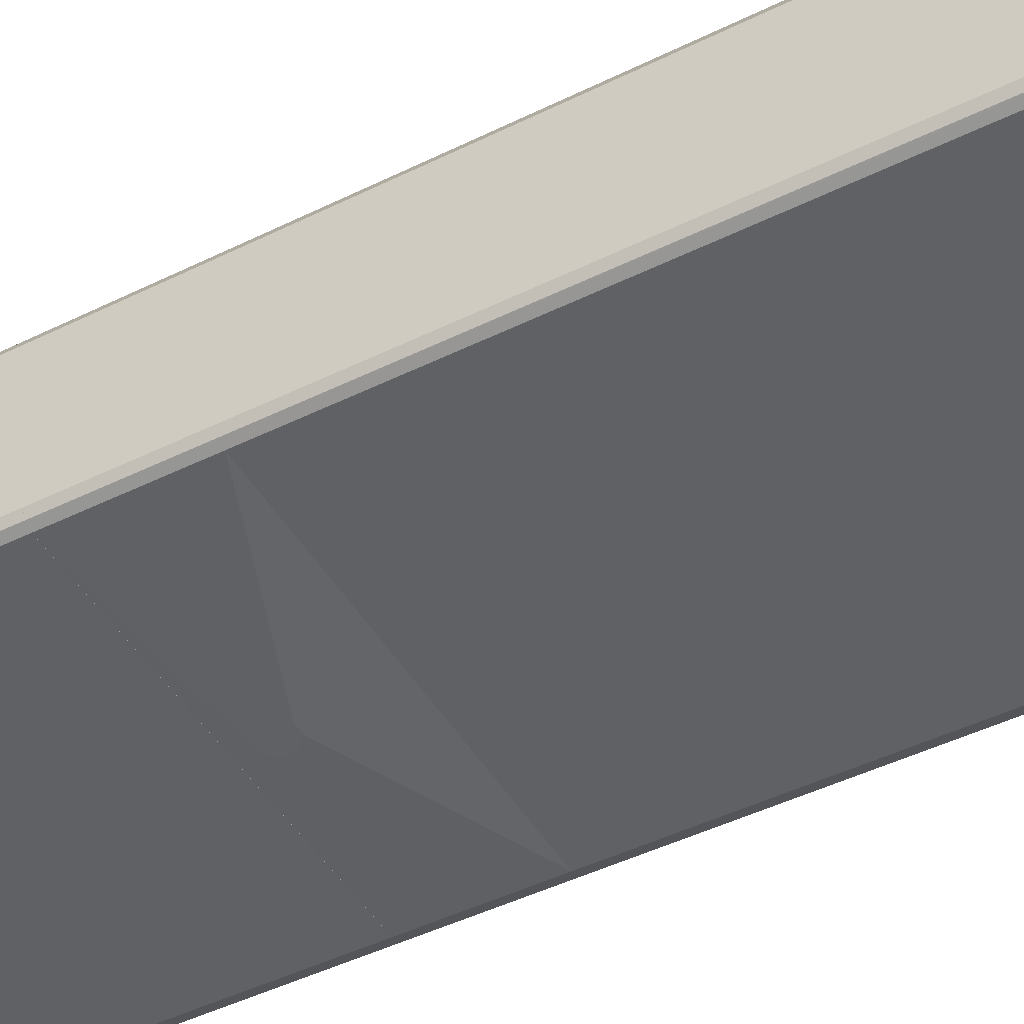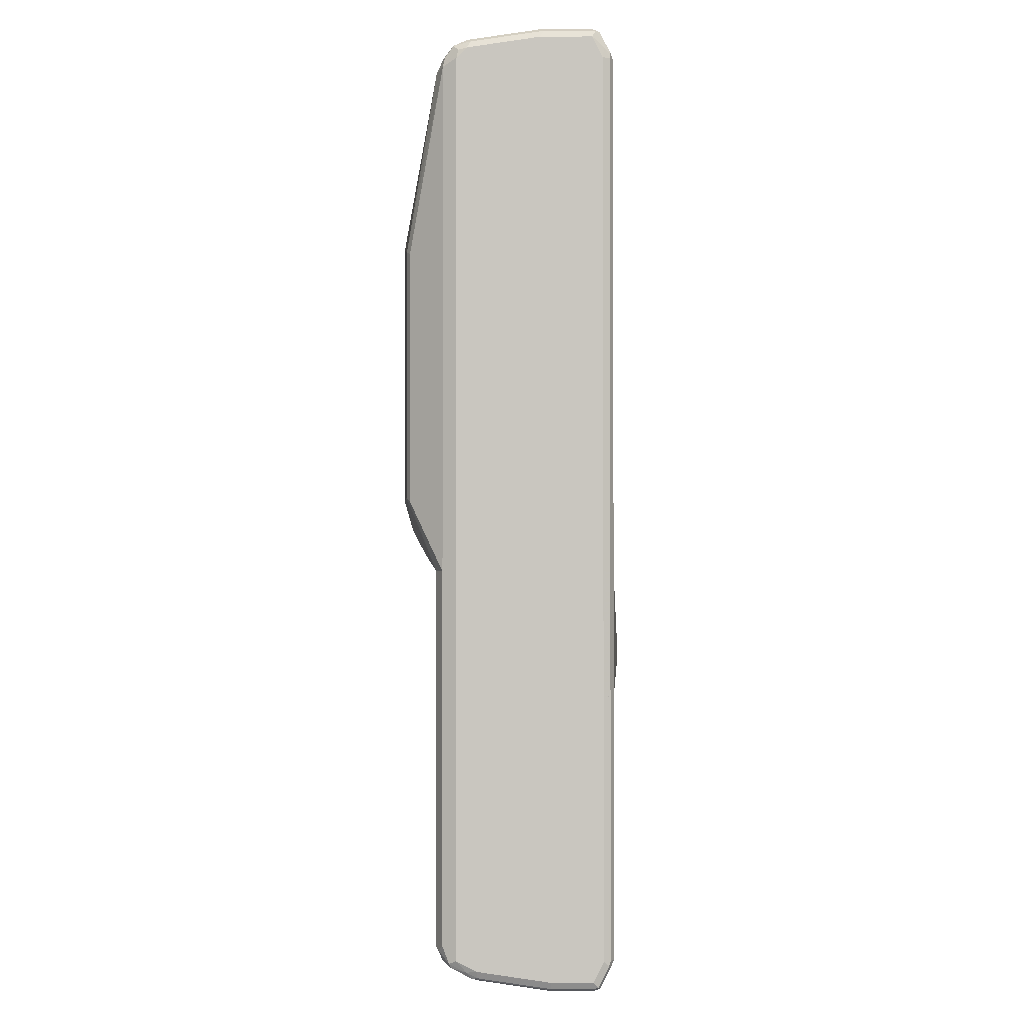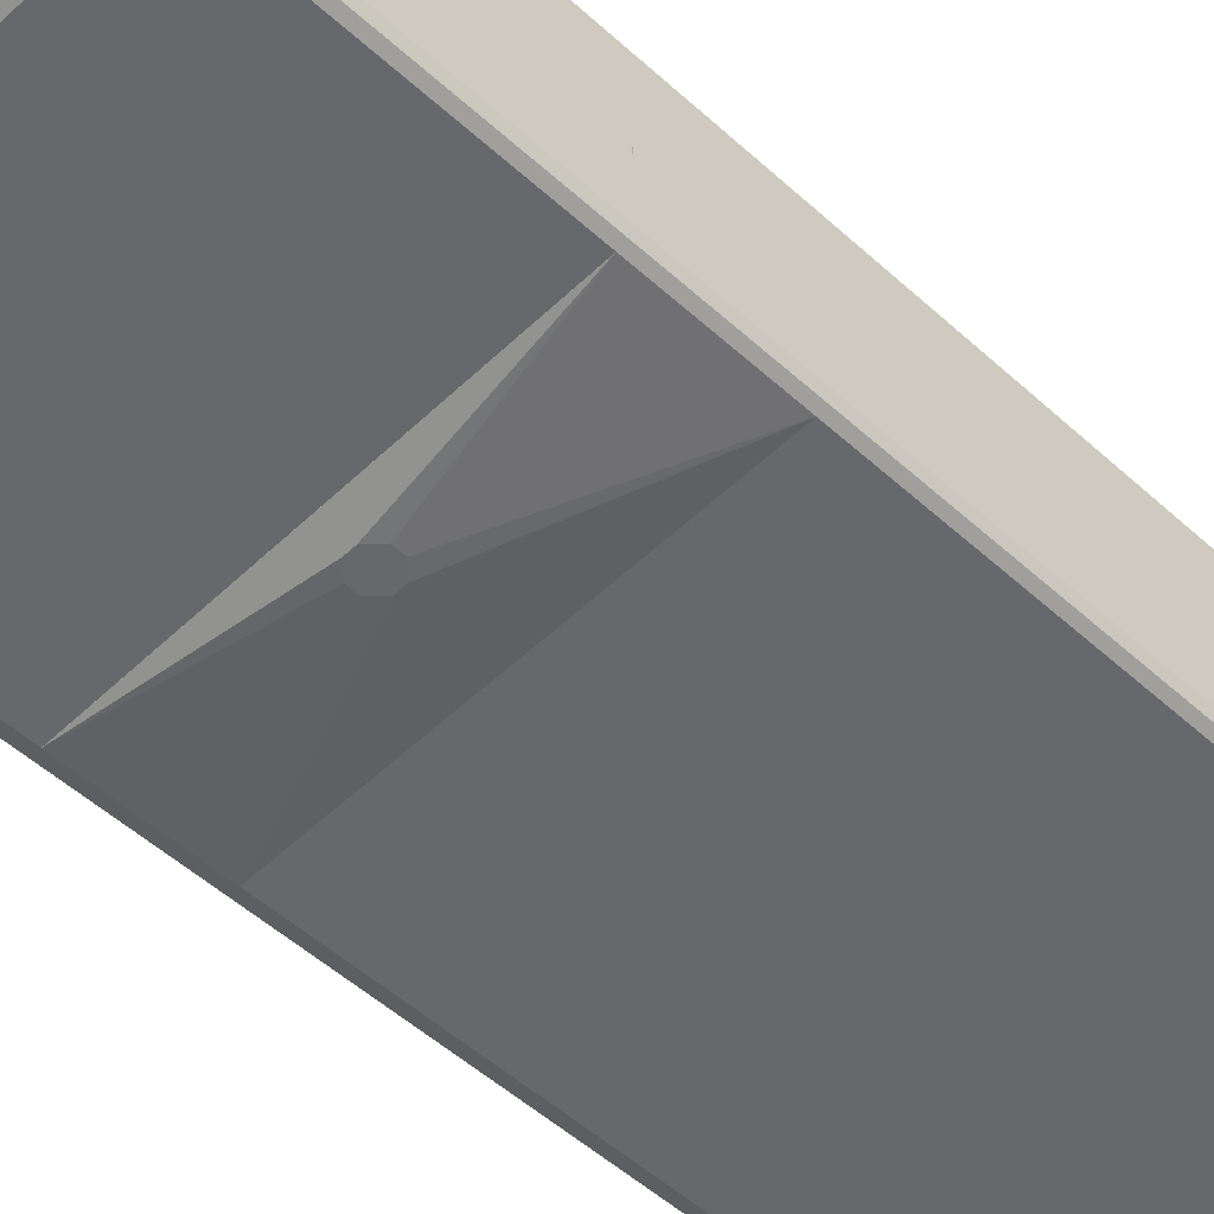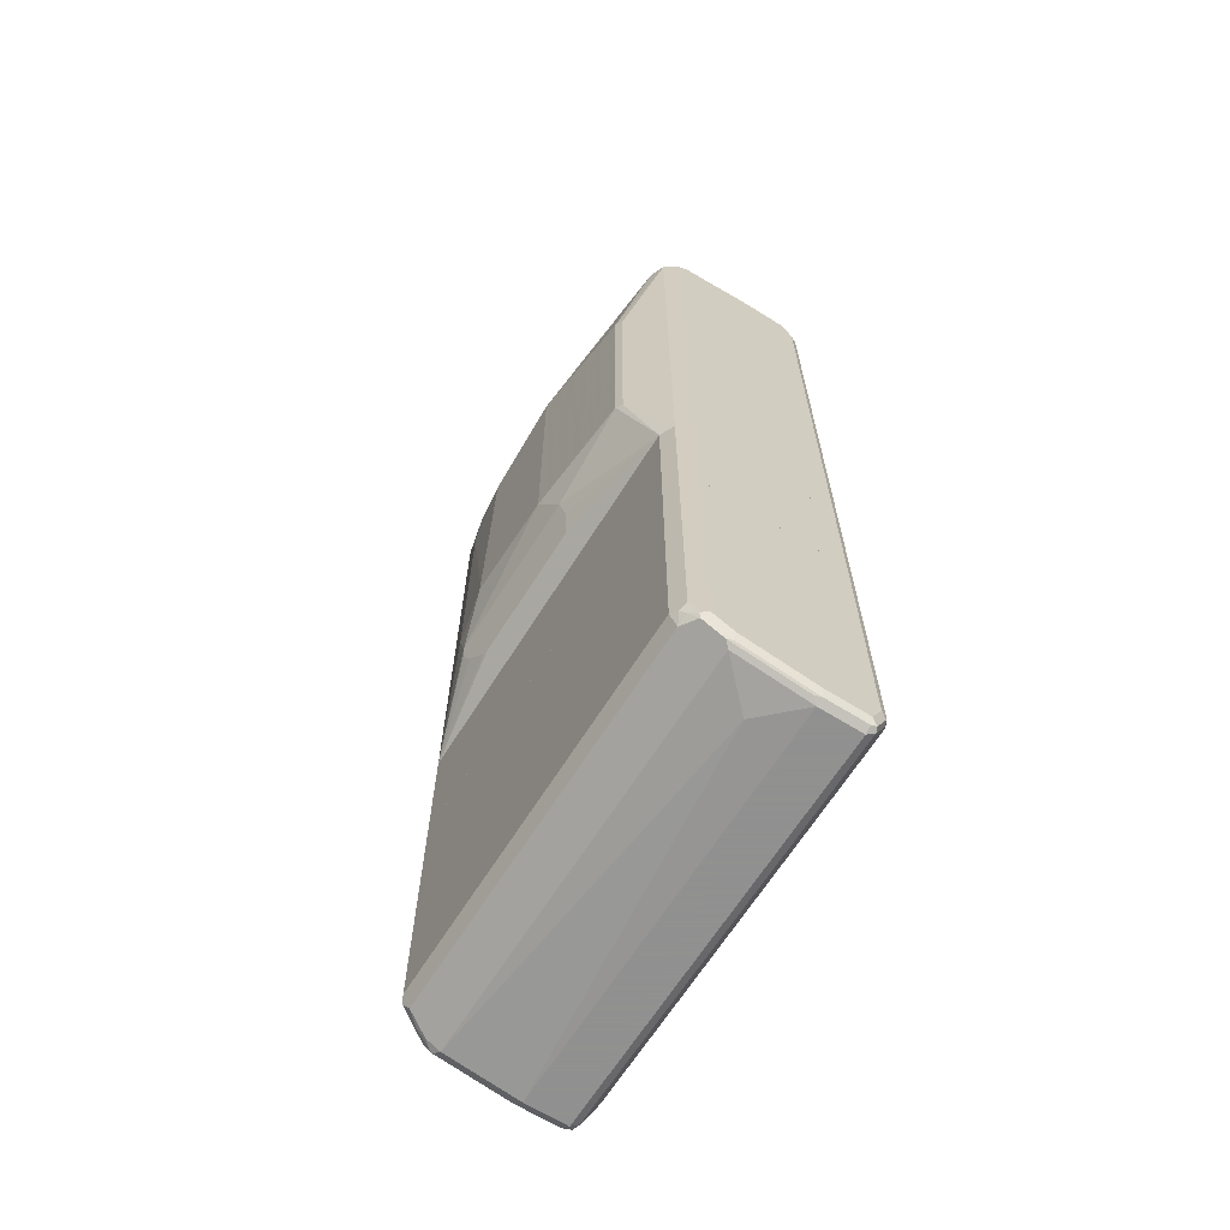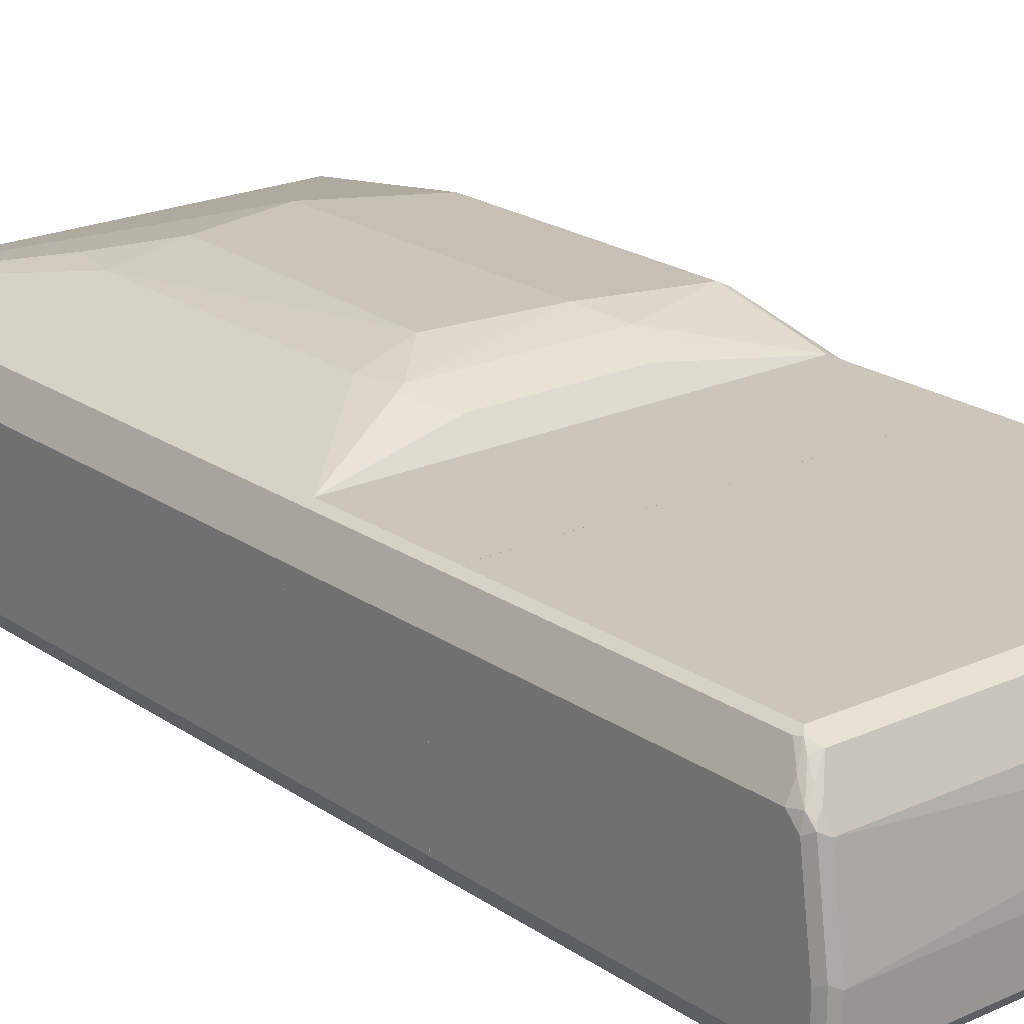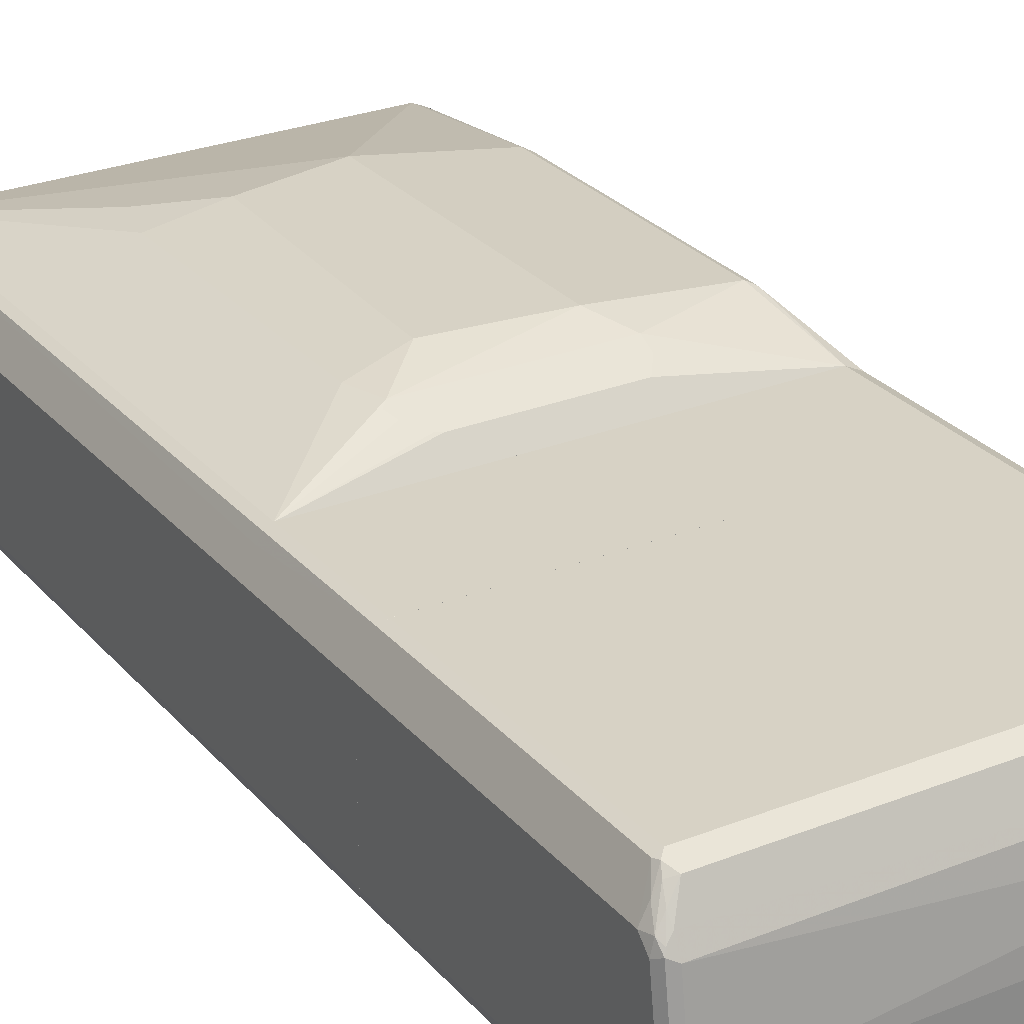
<metadata>
{"format":"obj","ext":"obj","renderer":"f3d","projection":"perspective","resolution":1024,"background":"white","views":[{"elev":-47.0,"azim":119.1,"up":"+Z"},{"elev":-1.4,"azim":90.9,"up":"+Y"},{"elev":-52.4,"azim":45.7,"up":"+Z"},{"elev":-65.8,"azim":57.9,"up":"+Y"},{"elev":21.0,"azim":-39.3,"up":"+Z"},{"elev":27.3,"azim":-31.5,"up":"+Z"}]}
</metadata>
<code>
v -0.3854 -0.1182 -0.1542
v -0.3745 -0.1182 -0.176
v -0.3854 -0.1182 0.07706
v -0.3854 0.8672 -0.1542
v -0.3725 -0.1182 -0.1798
v -0.3725 0.8222 -0.1798
v -0.367 -0.1182 0.1139
v -0.3854 0.8479 0.07706
v -0.3854 0.8672 -0.05779
v -0.3806 0.8768 -0.04816
v -0.3789 0.88 -0.1542
v -0.3758 0.8817 -0.1638
v -0.3789 0.8736 -0.167
v -0.3687 -0.1182 -0.1818
v -0.3597 0.835 -0.1863
v -0.3469 0.8286 -0.1927
v -0.3597 -0.1182 0.1284
v -0.3597 0.8094 0.1284
v -0.3806 0.8576 0.08668
v -0.3789 0.88 -0.05779
v 0.3661 0.88 -0.167
v -0.3661 0.88 -0.167
v -0.3661 0.8672 -0.1734
v -0.3661 0.8865 -0.05779
v -0.3661 0.8865 -0.1542
v 0.3661 0.8865 -0.1542
v -0.3469 -0.1182 -0.1927
v 0.3661 0.8286 -0.1927
v -0.3486 -0.1182 0.134
v -0.3469 0.8094 0.1349
v -0.3613 0.819 0.1252
v -0.3725 0.8607 0.08989
v -0.3661 0.8672 0.07706
v -0.3789 0.8607 0.07706
v -0.3533 0.8222 0.1284
v 0.3758 0.8768 -0.1686
v 0.3661 0.8672 -0.1734
v 0.3661 0.8865 -0.05779
v 0.3789 0.88 -0.1606
v 0.3661 -0.1182 -0.1927
v 0.3758 0.8383 -0.1879
v -0.3469 -0.1182 0.1349
v -0.1927 0.4817 0.1927
v -0.1734 0.5588 0.1927
v 0.09636 0.5202 0.212
v 0.3469 0.8094 0.1349
v -0.3405 0.835 0.122
v -0.3405 0.8543 0.1028
v 0.3661 0.8672 0.07706
v 0.3806 0.8479 -0.1758
v 0.3789 0.88 -0.0642
v 0.3854 0.8672 -0.1542
v 0.3789 -0.1182 -0.1863
v 0.3789 0.8286 -0.1863
v 0.3469 -0.1182 0.1349
v -0.1348 -0.08989 0.167
v -0.1445 -0.08665 0.1686
v -0.1734 -0.06423 0.1799
v -0.1831 -0.0481 0.1879
v -0.1734 -0.03846 0.1927
v -0.1927 0.01937 0.1927
v -0.07704 0.4817 0.212
v -0.09636 0.05782 0.212
v 0.3083 0.4817 0.1927
v 0.09636 0.01937 0.212
v 0.3725 0.8158 0.122
v 0.3694 0.8318 0.1188
v 0.3533 0.835 0.122
v 0.3725 0.8543 0.1028
v 0.3758 0.8576 0.08668
v 0.3789 0.8607 0.07064
v 0.3854 0.8286 -0.1734
v 0.3854 0.8672 -0.05779
v 0.3854 -0.1182 -0.1734
v 0.1348 -0.03846 0.1927
v 0.1348 -0.06423 0.1799
v 0.1156 -0.08989 0.167
v 0.3635 -0.1182 0.1265
v 0.3211 0.01288 0.1863
v 0.3083 0.01937 0.1927
v -0.09636 0.03855 0.212
v 0.3211 0.4753 0.1863
v 0.3854 0.8286 0.09635
v 0.3725 -0.1182 0.122
v 0.377 -0.1182 0.113
v 0.3758 0.8383 0.106
v 0.3822 0.8447 0.09314
v 0.3854 0.8479 0.07706
v 0.3854 -0.1182 0.09635
v -0.01924 -0.289 -0.212
v -0.01924 -0.2698 -0.212
v 0 -0.3083 -0.212
v -0.3469 -0.347 -0.1927
v 0 -0.2505 -0.212
v -0.3469 -0.1182 -0.1927
v 0.01924 -0.3083 -0.212
v -0.3725 -0.347 -0.1799
v 0.3661 -0.347 -0.1927
v 0.01924 -0.2505 -0.212
v -0.3725 -0.1182 -0.1799
v 0.3661 -0.1182 -0.1927
v 0.03848 -0.289 -0.212
v -0.3745 -0.1182 -0.176
v -0.3854 -0.347 -0.1542
v 0.3789 -0.347 -0.1863
v 0.03848 -0.2698 -0.212
v 0.3789 -0.1182 -0.1863
v -0.3854 -0.1182 -0.1542
v -0.3854 -0.347 0.07707
v 0.3854 -0.3469 -0.1734
v 0.3853 -0.347 -0.1735
v 0.3854 -0.1182 -0.1734
v -0.3854 -0.1182 0.07707
v -0.3662 -0.347 0.1155
v -0.367 -0.1182 0.1139
v 0.3854 -0.347 -0.1543
v 0.3854 -0.1182 0.09633
v -0.3597 -0.347 0.1284
v -0.3597 -0.1182 0.1284
v 0.3854 -0.347 0.09633
v 0.377 -0.1182 0.113
v 0.3758 -0.347 0.1155
v -0.3469 -0.347 0.1348
v -0.3469 -0.3469 0.1349
v -0.3469 -0.1182 0.1349
v 0.3725 -0.1182 0.122
v 0.3725 -0.347 0.122
v -0.3277 -0.347 0.1349
v 0.3469 -0.1182 0.1349
v 0.3635 -0.1182 0.1265
v 0.366 -0.347 0.1253
v 0.3469 -0.347 0.1349
v 0.3725 -0.347 0.1221
v 0.3854 -0.347 0.09635
v -0.3854 -0.347 0.07708
v 0.3661 -0.3471 -0.1927
v 0.3789 -0.3471 -0.1863
v 0.3853 -0.3471 -0.1735
v 0.3854 -0.8287 -0.1734
v 0.3854 -0.8479 0.05781
v 0.3854 -0.8286 0.09635
v 0.3806 -0.8503 0.07708
v 0.3789 -0.8351 0.1092
v 0.3758 -0.8431 0.106
v 0.3661 -0.8262 0.1204
v 0.3469 -0.8351 0.1221
v 0.3564 -0.8238 0.1253
v 0.3597 -0.8158 0.1285
v 0.3725 -0.8029 0.1221
v 0.3469 -0.8094 0.1349
v -0.3469 -0.8094 0.1349
v -0.3469 -0.8351 0.1221
v -0.3661 -0.8543 0.08351
v 0.3661 -0.8672 0.05781
v -0.3661 -0.8672 0.05781
v -0.3789 -0.8608 0.06423
v -0.3661 -0.8865 -0.07709
v -0.3789 -0.88 -0.07067
v -0.3854 -0.8672 -0.07709
v -0.3854 -0.8479 0.05781
v -0.3806 -0.8479 0.07949
v -0.3758 -0.8575 0.07225
v -0.3661 -0.8431 0.09876
v -0.3613 -0.8286 0.118
v -0.3725 -0.8286 0.1028
v -0.3854 -0.8286 0.07708
v -0.3597 -0.347 0.1285
v -0.3469 -0.347 0.1348
v -0.3597 -0.8094 0.1285
v -0.3564 -0.819 0.1301
v -0.3854 -0.3471 -0.0369
v -0.3854 -0.3471 -0.1542
v -0.3854 -0.8672 -0.1542
v -0.3725 -0.3471 -0.1799
v -0.3725 -0.835 -0.1799
v -0.3789 -0.8608 -0.167
v -0.3758 -0.8768 -0.1638
v -0.3661 -0.8672 -0.1734
v -0.3469 -0.8287 -0.1927
v -0.3469 -0.3471 -0.1927
v 0.3661 -0.8287 -0.1927
v 0.3725 -0.88 -0.167
v 0.3725 -0.8415 -0.1863
v 0.3806 -0.8383 -0.1831
v 0.3806 -0.8768 -0.1638
v 0.3789 -0.8287 -0.1863
v 0.3854 -0.8672 -0.1542
v 0.3854 -0.8672 -0.07709
v 0.3789 -0.88 -0.07709
v 0.3789 -0.88 -0.1542
v 0.3661 -0.8865 -0.1542
v -0.3661 -0.8865 -0.1542
v 0.3661 -0.8865 -0.07709
v 0.3758 -0.8816 -0.06745
v 0.3758 -0.8623 0.06745
v 0.3789 -0.8608 0.05781
v 0.3854 -0.8479 -0.0369
v 0.2987 -0.8817 -0.009628
v -0.3789 -0.88 -0.1477
v -0.3597 -0.88 -0.167
f 1 2 5
f 1 5 14
f 1 14 27
f 1 27 40
f 1 40 53
f 1 53 74
f 1 74 89
f 1 89 85
f 1 85 84
f 1 84 78
f 1 78 55
f 1 55 42
f 1 42 29
f 1 29 17
f 1 17 7
f 1 7 3
f 1 3 8
f 1 8 9
f 1 9 4
f 1 4 2
f 2 4 6
f 2 6 5
f 3 7 8
f 4 9 10
f 4 10 11
f 4 11 12
f 4 12 13
f 4 13 6
f 5 6 14
f 6 13 15
f 6 15 16
f 6 16 14
f 7 17 18
f 7 18 8
f 8 18 19
f 8 19 10
f 8 10 9
f 10 20 11
f 10 19 34
f 10 34 20
f 11 20 12
f 12 21 22
f 12 22 23
f 12 23 13
f 12 20 24
f 12 24 25
f 12 25 26
f 12 26 21
f 13 23 16
f 13 16 15
f 14 16 27
f 16 23 37
f 16 37 28
f 16 28 40
f 16 40 27
f 17 29 18
f 18 30 31
f 18 31 19
f 18 29 30
f 19 32 33
f 19 33 34
f 19 31 35
f 19 35 32
f 20 34 33
f 20 33 24
f 21 36 22
f 21 26 36
f 22 36 23
f 23 36 37
f 24 38 26
f 24 26 25
f 24 33 49
f 24 49 38
f 26 38 51
f 26 51 39
f 26 39 36
f 28 37 36
f 28 36 41
f 28 41 40
f 29 42 30
f 30 43 44
f 30 44 45
f 30 45 46
f 30 46 68
f 30 68 47
f 30 47 35
f 30 35 31
f 30 42 61
f 30 61 43
f 32 48 33
f 32 35 47
f 32 47 48
f 33 48 69
f 33 69 49
f 36 39 50
f 36 50 41
f 38 49 71
f 38 71 51
f 39 51 73
f 39 73 52
f 39 52 50
f 40 41 53
f 41 50 54
f 41 54 53
f 42 55 77
f 42 77 56
f 42 56 57
f 42 57 58
f 42 58 59
f 42 59 60
f 42 60 61
f 43 62 44
f 43 61 81
f 43 81 63
f 43 63 62
f 44 62 45
f 45 64 46
f 45 62 63
f 45 63 81
f 45 81 65
f 45 65 80
f 45 80 64
f 46 66 67
f 46 67 68
f 46 64 66
f 47 68 69
f 47 69 48
f 49 69 70
f 49 70 71
f 50 52 72
f 50 72 54
f 51 71 88
f 51 88 73
f 52 73 88
f 52 88 83
f 52 83 89
f 52 89 74
f 52 74 72
f 53 54 72
f 53 72 74
f 55 75 76
f 55 76 77
f 55 78 79
f 55 79 80
f 55 80 75
f 56 77 76
f 56 76 58
f 56 58 57
f 58 76 75
f 58 75 60
f 58 60 59
f 60 75 65
f 60 65 81
f 60 81 61
f 64 82 66
f 64 80 79
f 64 79 82
f 65 75 80
f 66 83 67
f 66 82 79
f 66 79 84
f 66 84 85
f 66 85 83
f 67 83 86
f 67 86 69
f 67 69 68
f 69 86 83
f 69 83 87
f 69 87 88
f 69 88 70
f 70 88 71
f 78 84 79
f 83 88 87
f 83 85 89
f 90 91 94
f 90 94 99
f 90 99 106
f 90 106 102
f 90 102 96
f 90 96 92
f 90 92 93
f 90 93 95
f 90 95 91
f 91 95 94
f 92 96 98
f 92 98 93
f 93 97 100
f 93 100 95
f 93 98 105
f 93 105 111
f 93 111 116
f 93 116 120
f 93 120 122
f 93 122 127
f 93 127 131
f 93 131 132
f 93 132 128
f 93 128 123
f 93 123 118
f 93 118 114
f 93 114 109
f 93 109 104
f 93 104 97
f 94 95 101
f 94 101 99
f 95 100 103
f 95 103 108
f 95 108 113
f 95 113 115
f 95 115 119
f 95 119 125
f 95 125 129
f 95 129 130
f 95 130 126
f 95 126 121
f 95 121 117
f 95 117 112
f 95 112 107
f 95 107 101
f 96 102 98
f 97 103 100
f 97 104 103
f 98 102 106
f 98 106 101
f 98 101 107
f 98 107 105
f 99 101 106
f 103 104 108
f 104 109 113
f 104 113 108
f 105 107 112
f 105 112 110
f 105 110 111
f 109 114 115
f 109 115 113
f 110 112 117
f 110 117 120
f 110 120 116
f 110 116 111
f 114 118 115
f 115 118 119
f 117 121 122
f 117 122 120
f 118 123 124
f 118 124 125
f 118 125 119
f 121 126 122
f 122 126 127
f 123 128 124
f 124 128 132
f 124 132 129
f 124 129 125
f 126 130 127
f 127 130 131
f 129 132 130
f 130 132 131
f 134 135 133
f 134 136 135
f 134 137 136
f 134 138 137
f 134 139 138
f 134 140 139
f 141 140 134
f 141 142 140
f 143 142 141
f 143 144 142
f 145 144 143
f 145 146 144
f 145 147 146
f 145 148 147
f 145 143 148
f 143 149 148
f 143 141 149
f 141 134 149
f 134 133 149
f 149 133 150
f 148 149 150
f 147 148 150
f 147 150 146
f 146 150 151
f 152 146 151
f 153 146 152
f 153 154 146
f 153 155 154
f 156 155 153
f 156 157 155
f 156 158 157
f 156 159 158
f 156 160 159
f 156 161 160
f 162 161 156
f 162 163 161
f 162 153 163
f 162 156 153
f 163 153 152
f 163 152 164
f 163 164 161
f 161 164 165
f 161 165 166
f 161 166 160
f 166 135 160
f 167 135 166
f 167 168 135
f 167 151 168
f 169 151 167
f 169 170 151
f 169 165 170
f 169 166 165
f 169 167 166
f 164 170 165
f 164 152 170
f 152 151 170
f 151 132 168
f 151 150 132
f 132 150 133
f 132 133 168
f 135 168 133
f 135 171 160
f 172 171 135
f 172 173 171
f 174 173 172
f 175 173 174
f 176 173 175
f 176 177 173
f 176 175 177
f 175 178 177
f 175 179 178
f 175 174 179
f 174 180 179
f 174 135 180
f 174 172 135
f 135 136 180
f 179 180 136
f 181 179 136
f 181 178 179
f 181 182 178
f 183 182 181
f 184 182 183
f 184 185 182
f 184 139 185
f 184 138 139
f 184 137 138
f 184 186 137
f 184 181 186
f 184 183 181
f 186 181 136
f 186 136 137
f 185 139 187
f 185 187 188
f 185 188 189
f 185 189 190
f 185 190 191
f 185 191 182
f 191 192 182
f 191 193 192
f 190 193 191
f 190 189 193
f 194 193 189
f 194 195 193
f 194 196 195
f 194 189 196
f 188 196 189
f 188 140 196
f 188 187 140
f 187 197 140
f 187 139 197
f 197 139 140
f 142 196 140
f 142 195 196
f 142 144 195
f 144 146 195
f 195 146 154
f 195 154 193
f 198 193 154
f 198 157 193
f 155 157 198
f 155 198 154
f 192 193 157
f 199 192 157
f 199 177 192
f 199 173 177
f 199 158 173
f 199 157 158
f 159 173 158
f 159 160 173
f 173 160 171
f 200 192 177
f 200 182 192
f 200 178 182
f 200 177 178

</code>
